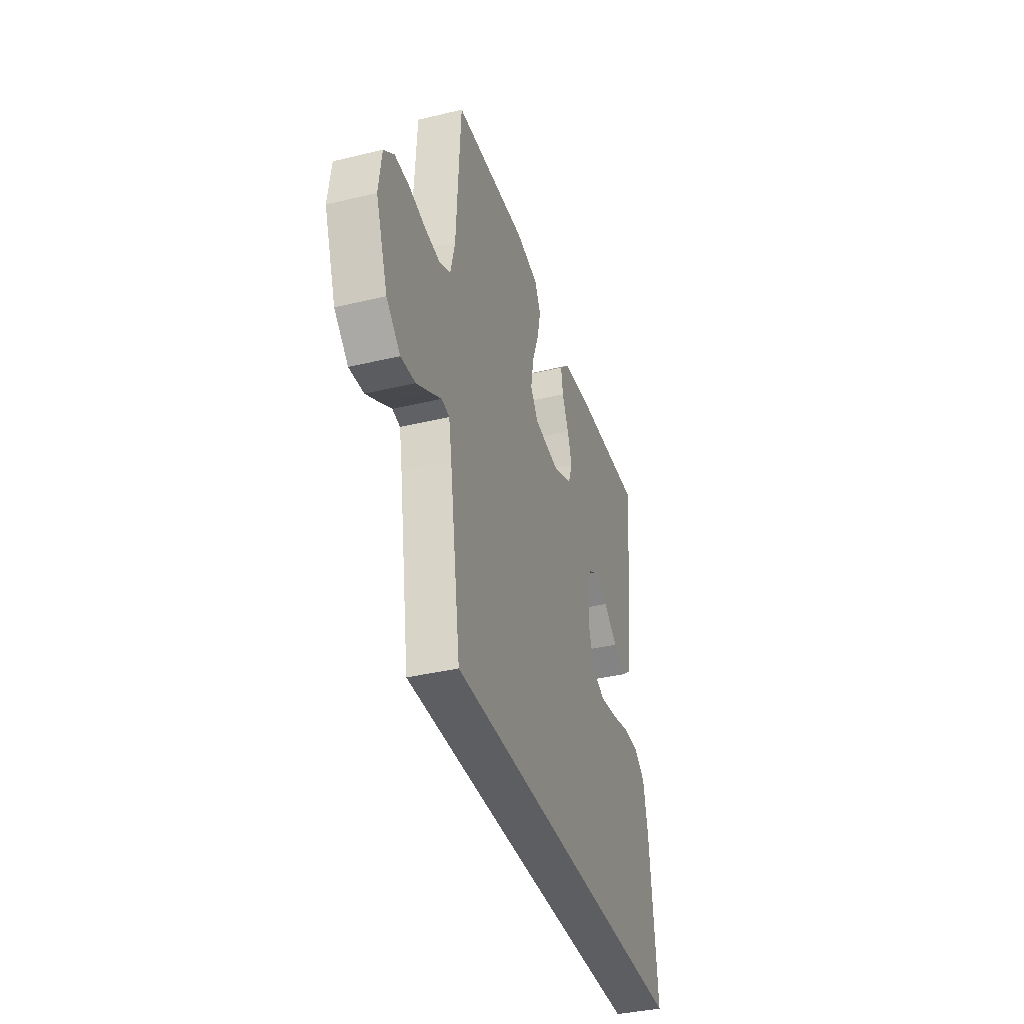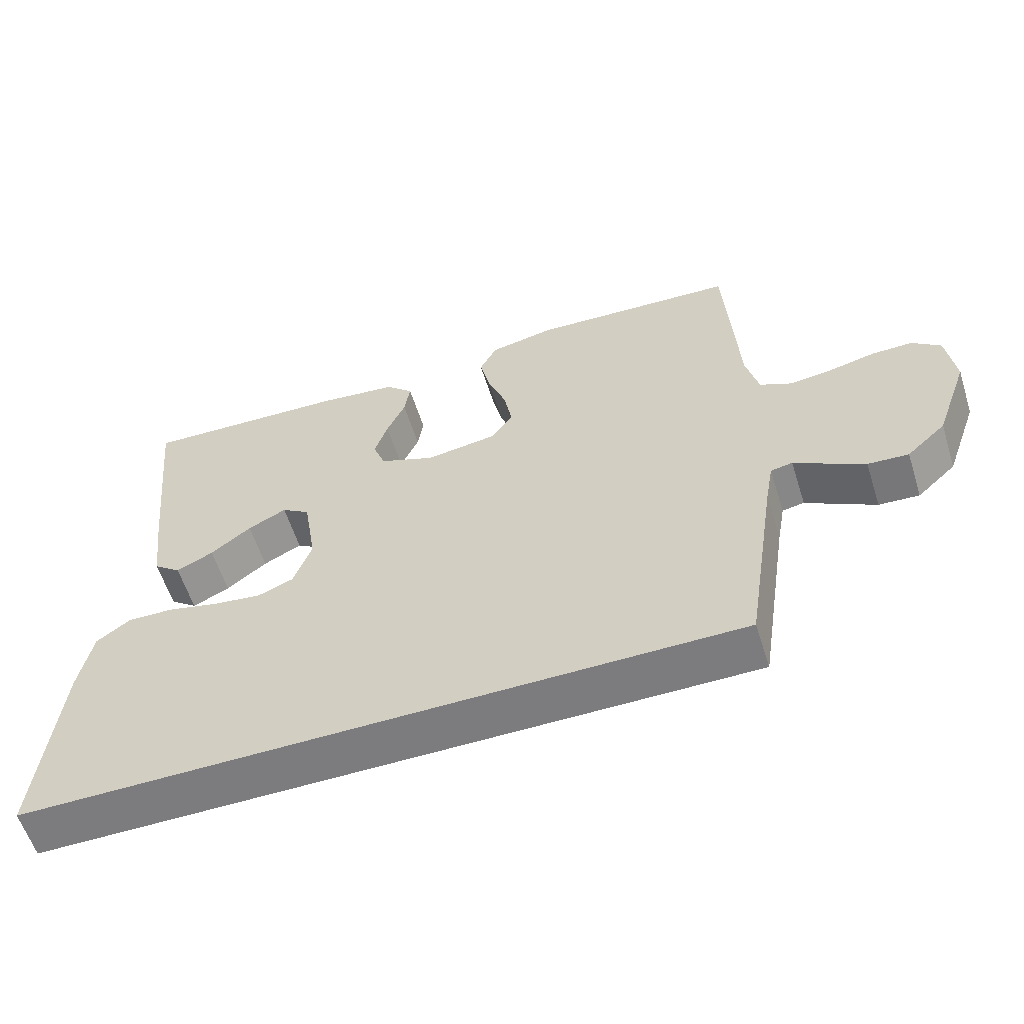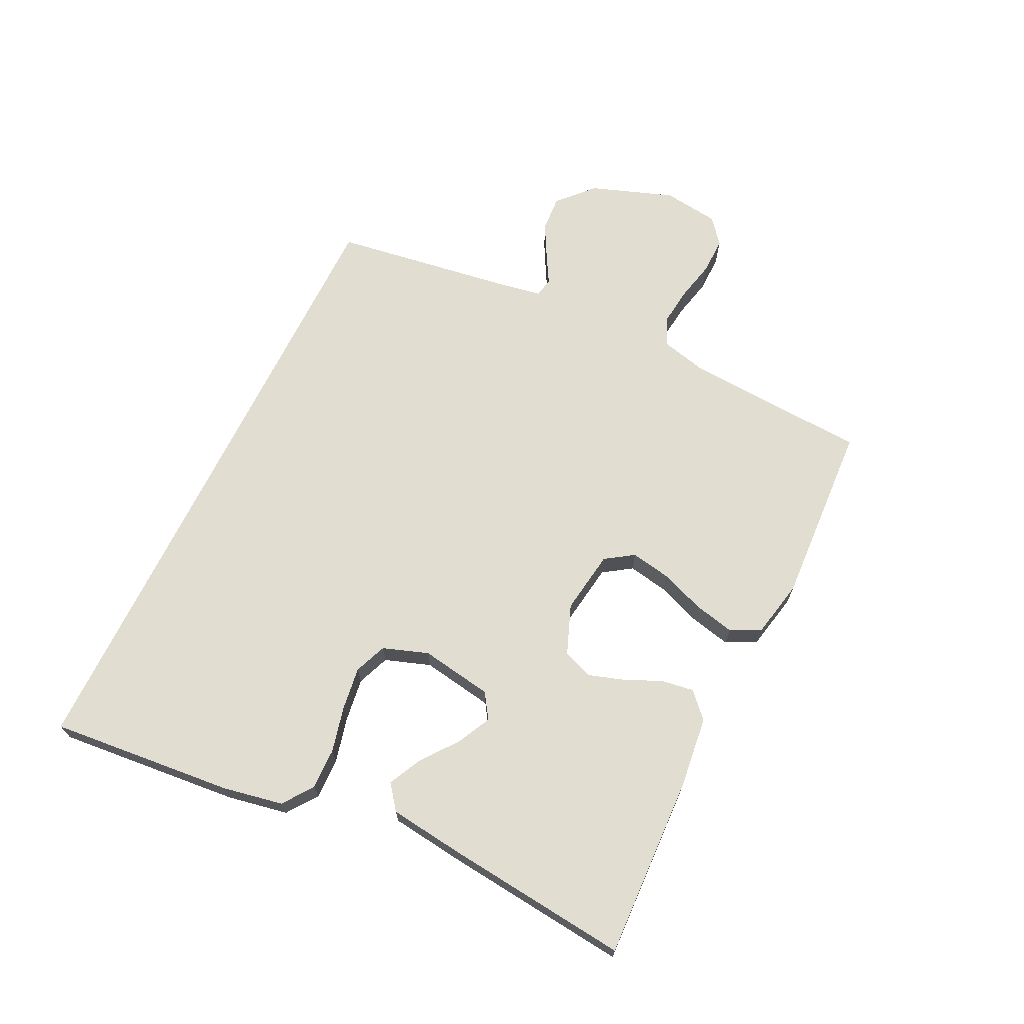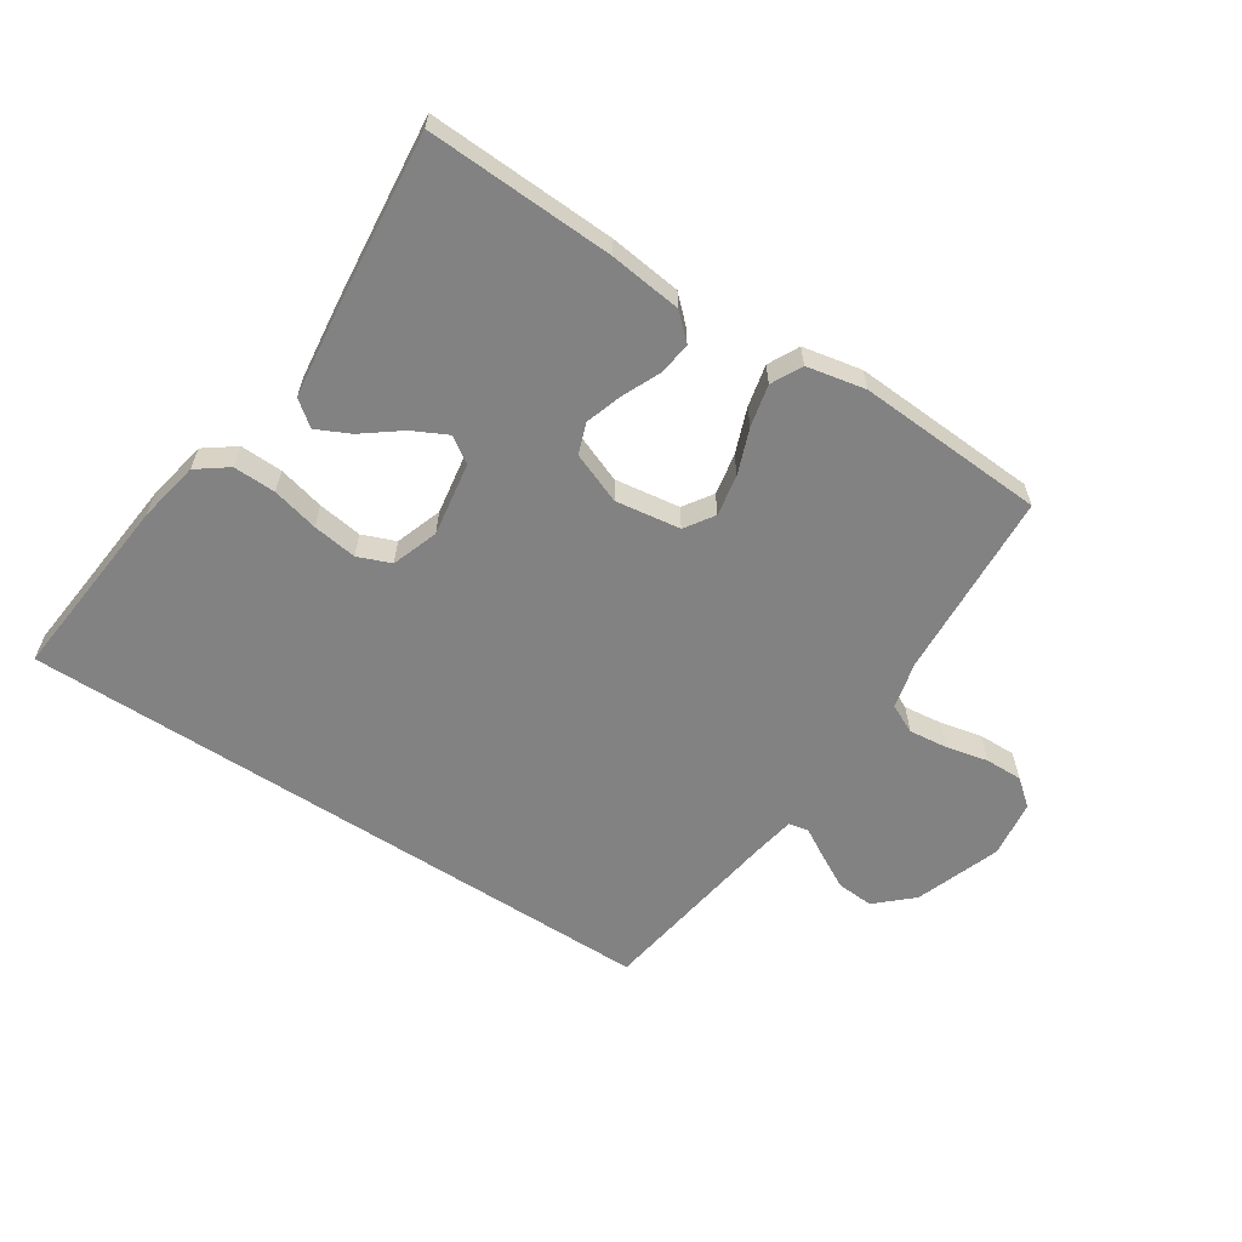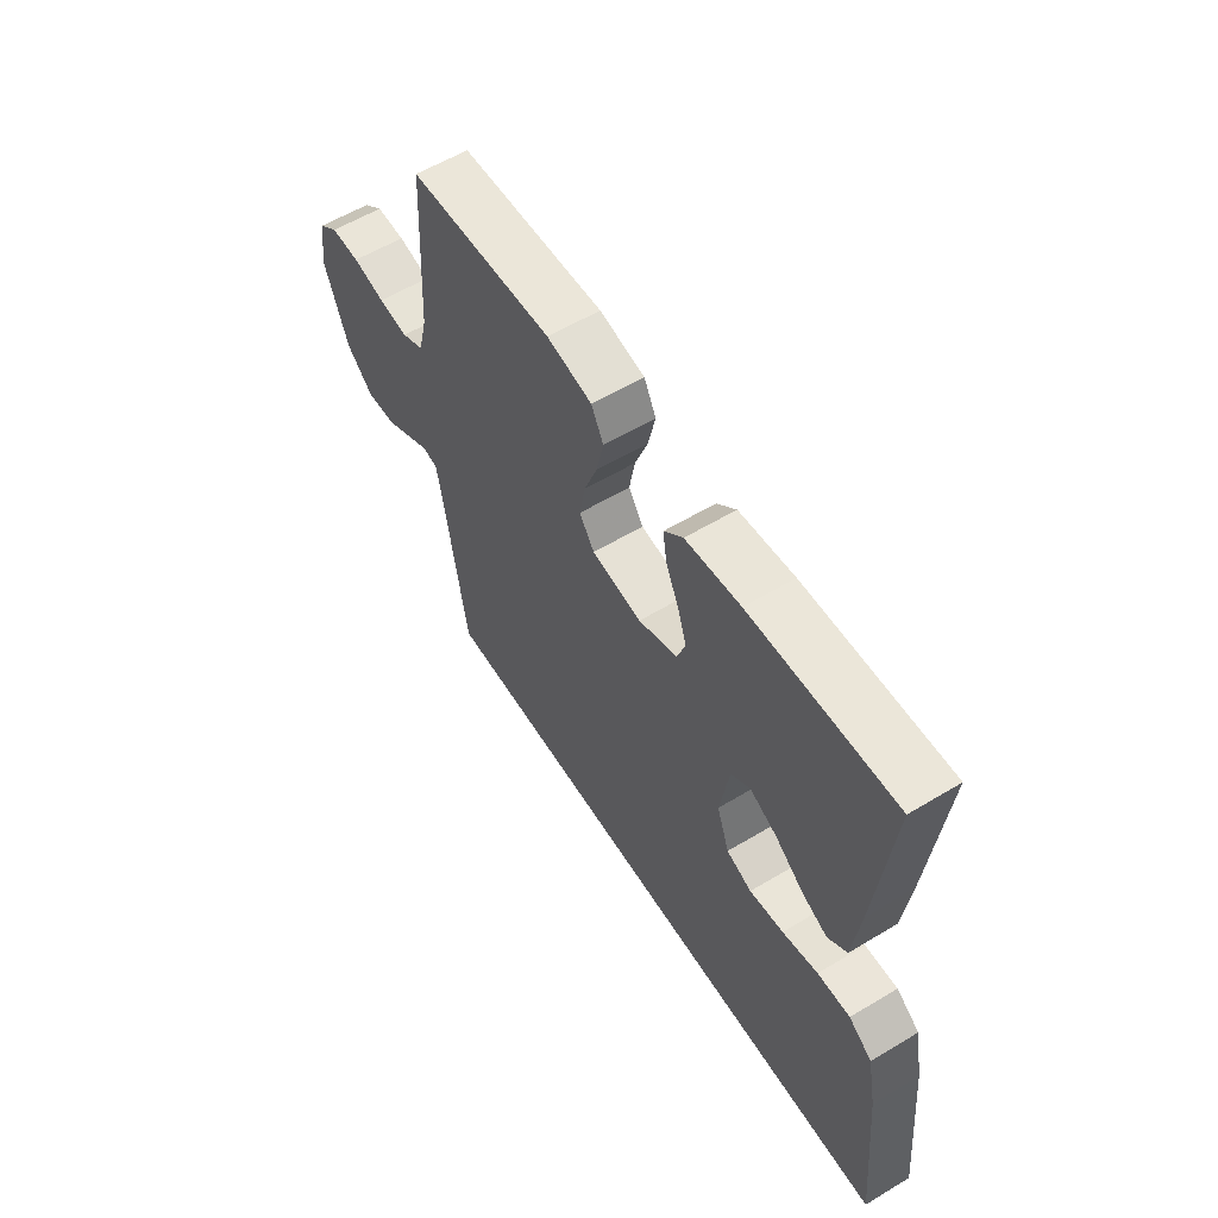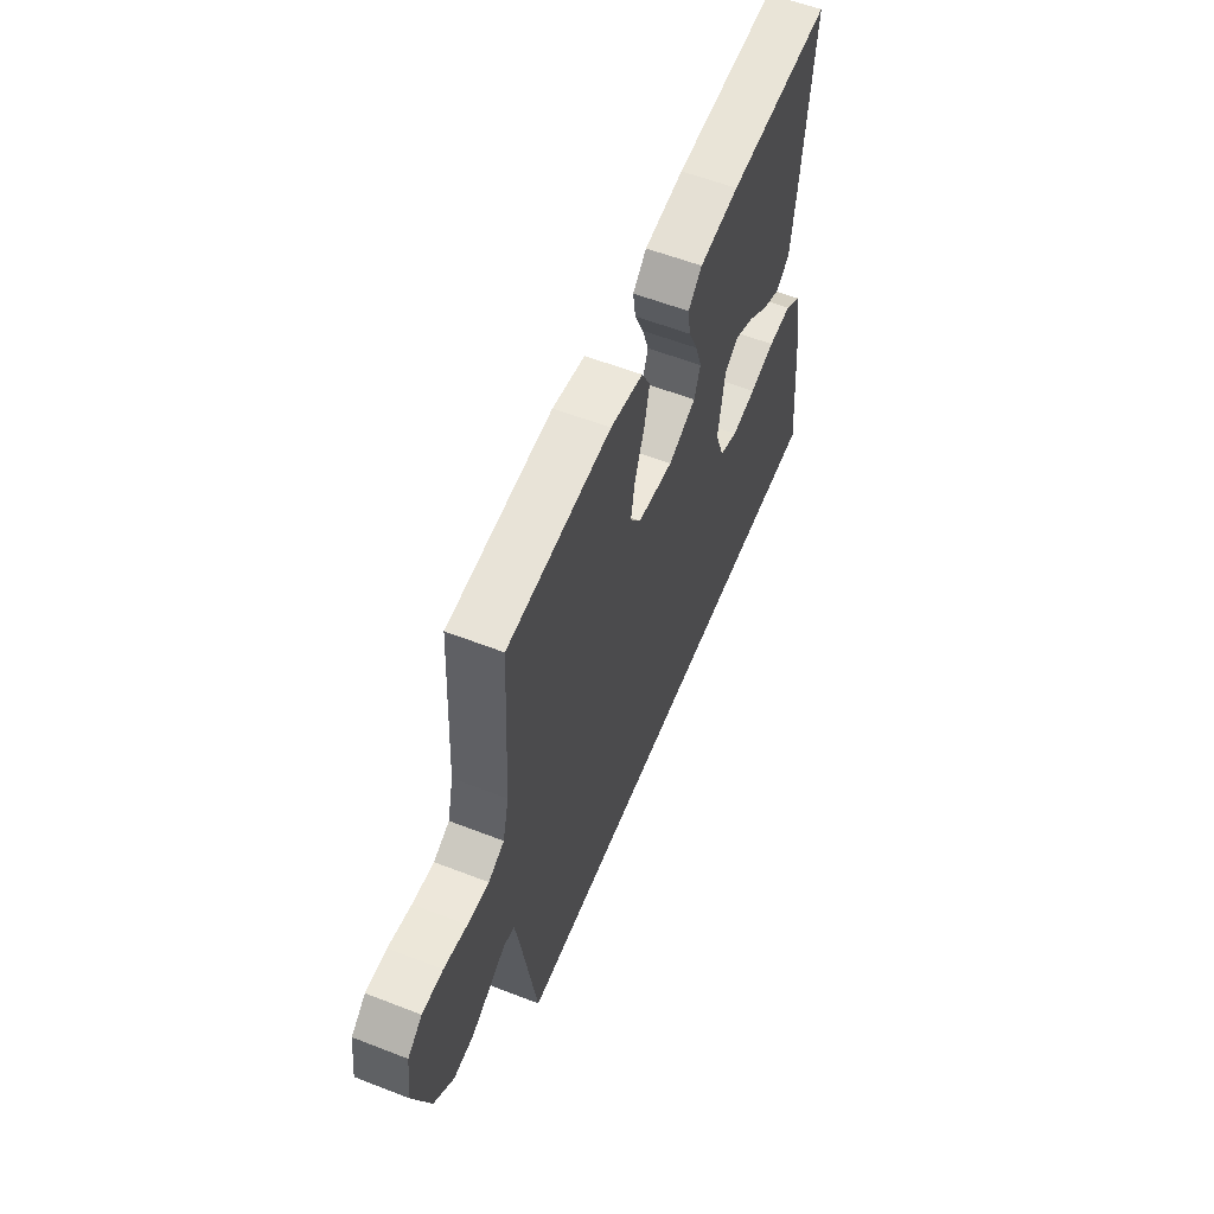
<metadata>
{"format":"obj","ext":"obj","renderer":"f3d","projection":"perspective","resolution":1024,"background":"white","views":[{"elev":-37.6,"azim":107.1,"up":"+Z"},{"elev":-58.9,"azim":17.6,"up":"+Z"},{"elev":68.5,"azim":-63.9,"up":"+Y"},{"elev":-60.8,"azim":-33.1,"up":"+Y"},{"elev":58.2,"azim":-121.9,"up":"+Z"},{"elev":58.2,"azim":111.9,"up":"+Z"}]}
</metadata>
<code>
v 0.467 0.07 -0.5
v -0.574 0.07 -0.5
v -0.545 0.07 -0.2
v -0.526 0.07 -0.101
v -0.477 0.07 -0.065
v -0.409 0.07 -0.067
v -0.335 0.07 -0.085
v -0.264 0.07 -0.095
v -0.211 0.07 -0.074
v -0.185 0.07 0
v -0.204 0.07 0.118
v -0.245 0.07 0.145
v -0.301 0.07 0.117
v -0.36 0.07 0.072
v -0.414 0.07 0.046
v -0.454 0.07 0.077
v -0.469 0.07 0.2
v -0.5 0.07 0.5
v -0.2 0.07 0.487
v -0.085 0.07 0.473
v -0.045 0.07 0.435
v -0.053 0.07 0.382
v -0.08 0.07 0.322
v -0.099 0.07 0.264
v -0.081 0.07 0.215
v 0 0.07 0.183
v 0.104 0.07 0.198
v 0.135 0.07 0.244
v 0.123 0.07 0.31
v 0.096 0.07 0.382
v 0.081 0.07 0.449
v 0.106 0.07 0.498
v 0.2 0.07 0.517
v 0.5 0.07 0.5
v 0.517 0.07 0.2
v 0.535 0.07 0.125
v 0.581 0.07 0.103
v 0.643 0.07 0.11
v 0.71 0.07 0.125
v 0.77 0.07 0.126
v 0.812 0.07 0.092
v 0.824 0.07 0
v 0.775 0.07 -0.136
v 0.718 0.07 -0.188
v 0.659 0.07 -0.184
v 0.604 0.07 -0.154
v 0.557 0.07 -0.127
v 0.525 0.07 -0.133
v 0.513 0.07 -0.2
v 0.467 0 -0.5
v -0.574 0 -0.5
v -0.545 0 -0.2
v -0.526 0 -0.101
v -0.477 0 -0.065
v -0.409 0 -0.067
v -0.335 0 -0.085
v -0.264 0 -0.095
v -0.211 0 -0.074
v -0.185 0 0
v -0.204 0 0.118
v -0.245 0 0.145
v -0.301 0 0.117
v -0.36 0 0.072
v -0.414 0 0.046
v -0.454 0 0.077
v -0.469 0 0.2
v -0.5 0 0.5
v -0.2 0 0.487
v -0.085 0 0.473
v -0.045 0 0.435
v -0.053 0 0.382
v -0.08 0 0.322
v -0.099 0 0.264
v -0.081 0 0.215
v 0 0 0.183
v 0.104 0 0.198
v 0.135 0 0.244
v 0.123 0 0.31
v 0.096 0 0.382
v 0.081 0 0.449
v 0.106 0 0.498
v 0.2 0 0.517
v 0.5 0 0.5
v 0.517 0 0.2
v 0.535 0 0.125
v 0.581 0 0.103
v 0.643 0 0.11
v 0.71 0 0.125
v 0.77 0 0.126
v 0.812 0 0.092
v 0.824 0 0
v 0.775 0 -0.136
v 0.718 0 -0.188
v 0.659 0 -0.184
v 0.604 0 -0.154
v 0.557 0 -0.127
v 0.525 0 -0.133
v 0.513 0 -0.2
f 44 45 46 47
f 42 43 44 47
f 42 47 48
f 41 42 48
f 38 39 40 41
f 37 38 41 48
f 36 37 48
f 35 36 48 49
f 29 30 31 32
f 28 29 32 33
f 20 21 22 23
f 20 23 24
f 19 20 24
f 18 19 24 25
f 16 17 18 25
f 13 14 15 16
f 12 13 16
f 4 5 6 7
f 4 7 8
f 3 4 8
f 2 3 8
f 1 2 8 9
f 28 33 34 35
f 27 28 35 49
f 26 27 49 1
f 12 16 25
f 11 12 25 26
f 10 11 26 1
f 1 9 10
f 96 95 94 93
f 96 93 92 91
f 97 96 91
f 97 91 90
f 90 89 88 87
f 97 90 87 86
f 97 86 85
f 98 97 85 84
f 81 80 79 78
f 82 81 78 77
f 72 71 70 69
f 73 72 69
f 73 69 68
f 74 73 68 67
f 74 67 66 65
f 65 64 63 62
f 65 62 61
f 56 55 54 53
f 57 56 53
f 57 53 52
f 57 52 51
f 58 57 51 50
f 84 83 82 77
f 98 84 77 76
f 50 98 76 75
f 74 65 61
f 75 74 61 60
f 50 75 60 59
f 59 58 50
f 1 50 51 2
f 2 51 52 3
f 3 52 53 4
f 4 53 54 5
f 5 54 55 6
f 6 55 56 7
f 7 56 57 8
f 8 57 58 9
f 9 58 59 10
f 10 59 60 11
f 11 60 61 12
f 12 61 62 13
f 13 62 63 14
f 14 63 64 15
f 15 64 65 16
f 16 65 66 17
f 17 66 67 18
f 18 67 68 19
f 19 68 69 20
f 20 69 70 21
f 21 70 71 22
f 22 71 72 23
f 23 72 73 24
f 24 73 74 25
f 25 74 75 26
f 26 75 76 27
f 27 76 77 28
f 28 77 78 29
f 29 78 79 30
f 30 79 80 31
f 31 80 81 32
f 32 81 82 33
f 33 82 83 34
f 34 83 84 35
f 35 84 85 36
f 36 85 86 37
f 37 86 87 38
f 38 87 88 39
f 39 88 89 40
f 40 89 90 41
f 41 90 91 42
f 42 91 92 43
f 43 92 93 44
f 44 93 94 45
f 45 94 95 46
f 46 95 96 47
f 47 96 97 48
f 48 97 98 49
f 49 98 50 1

</code>
